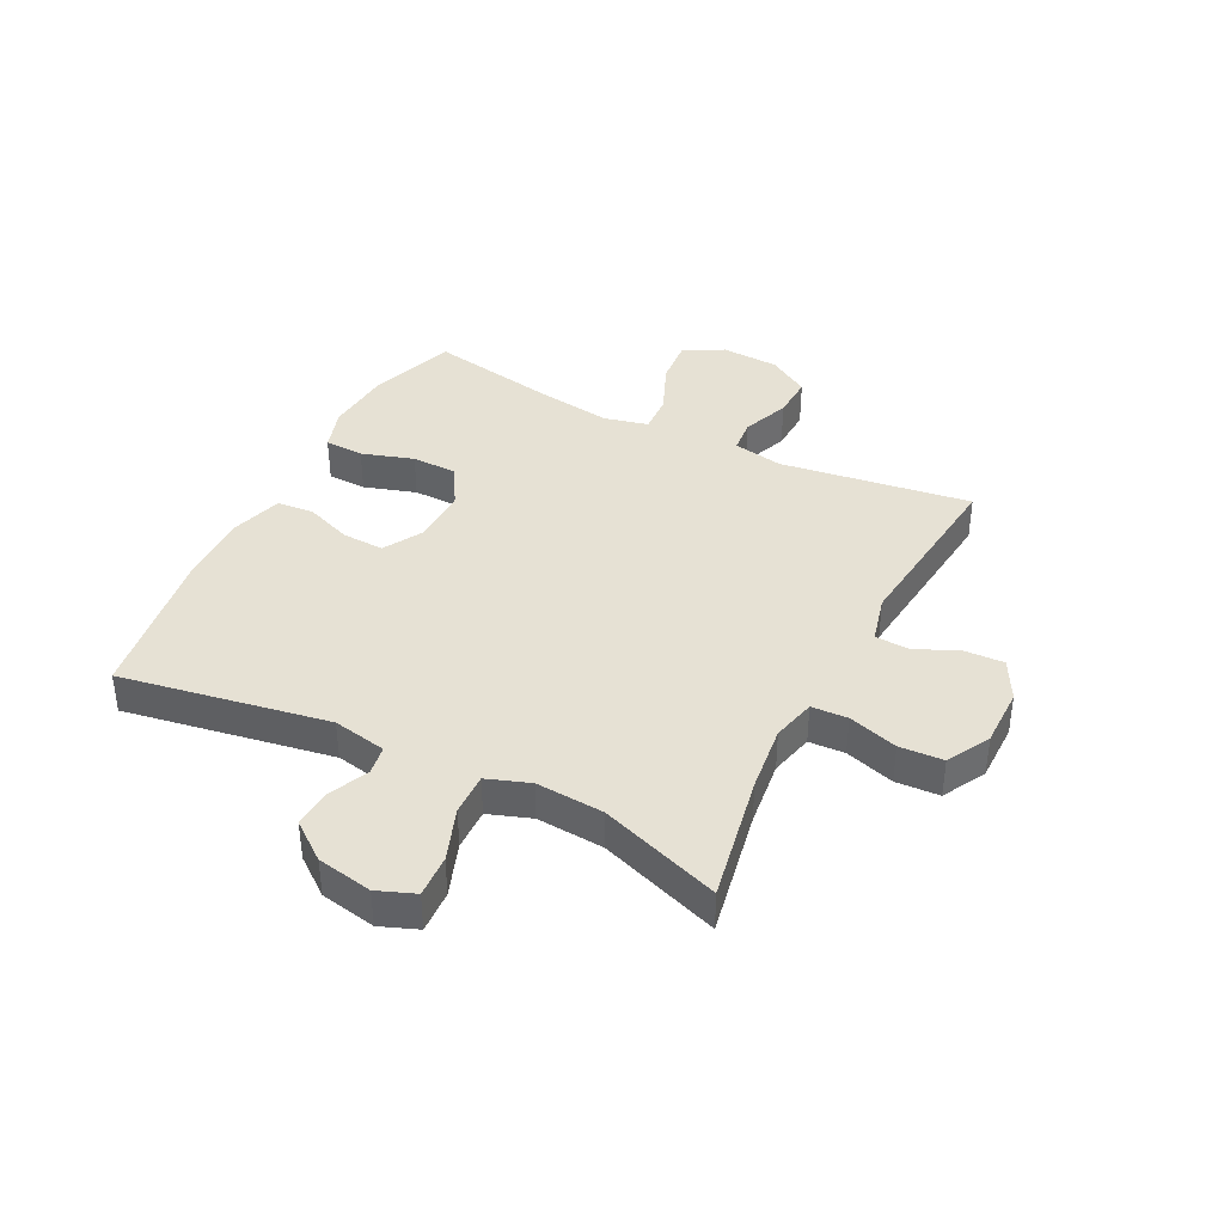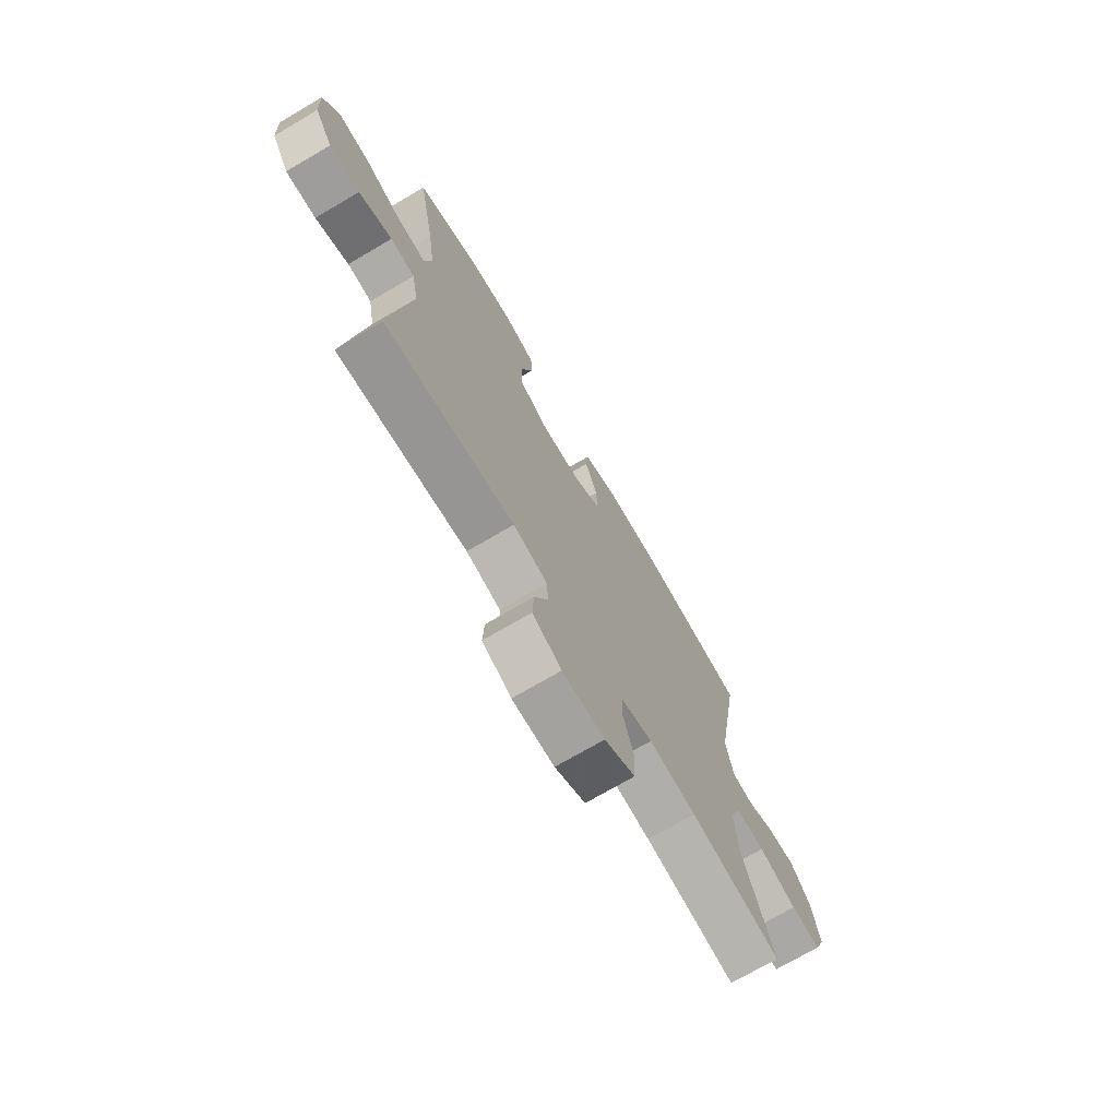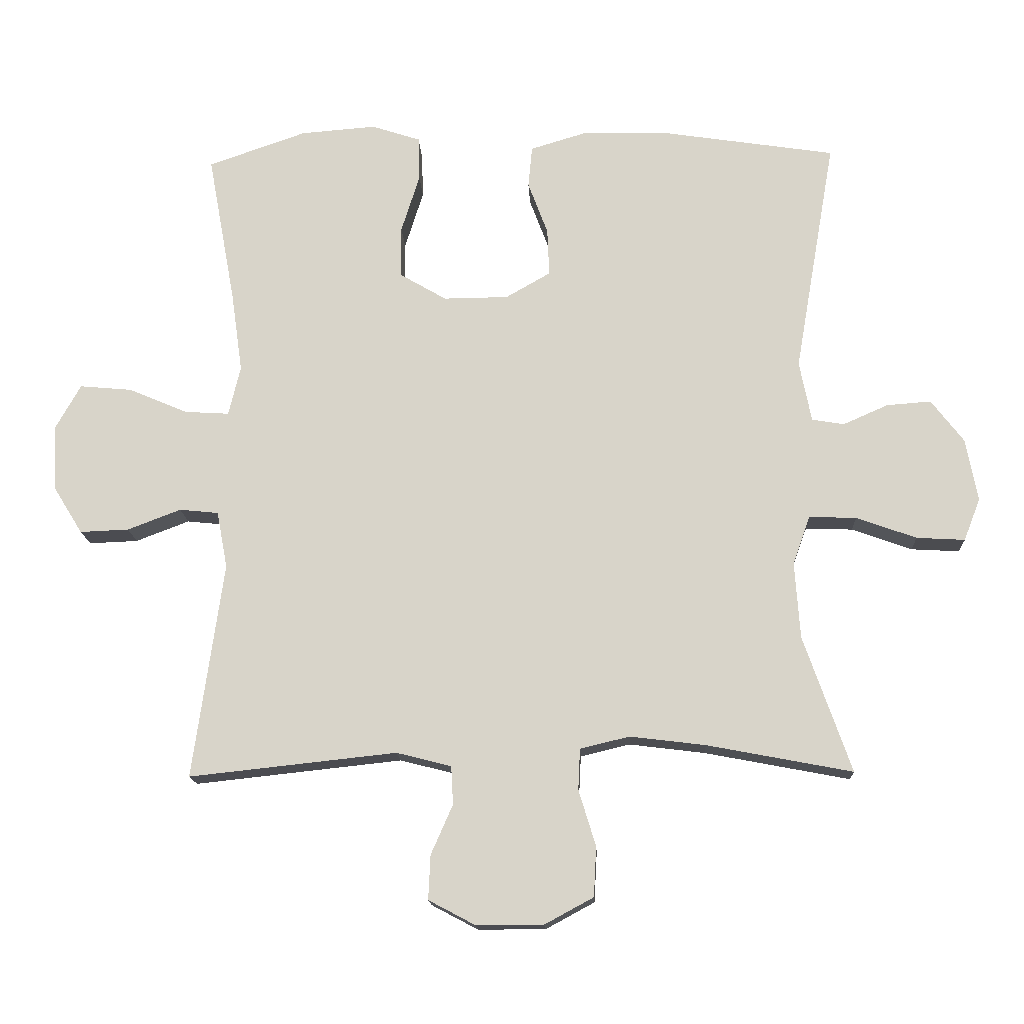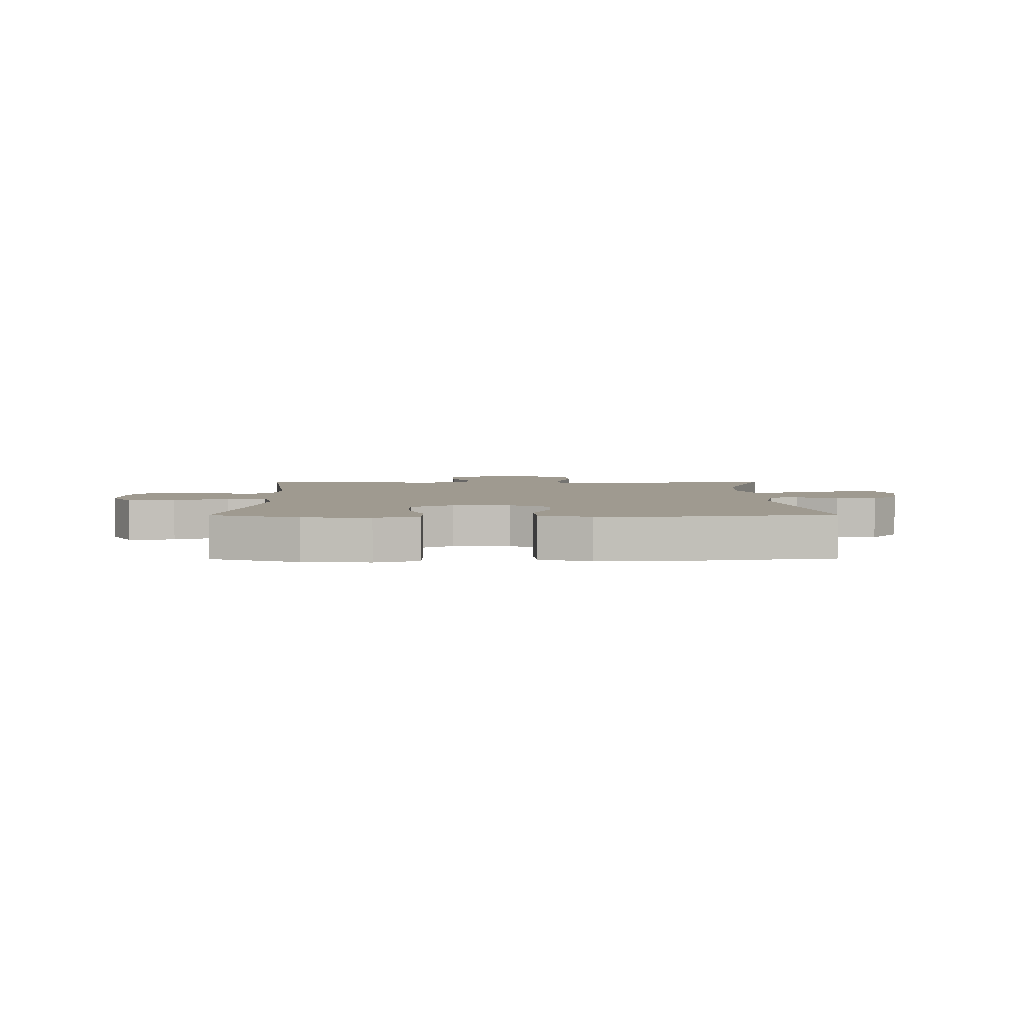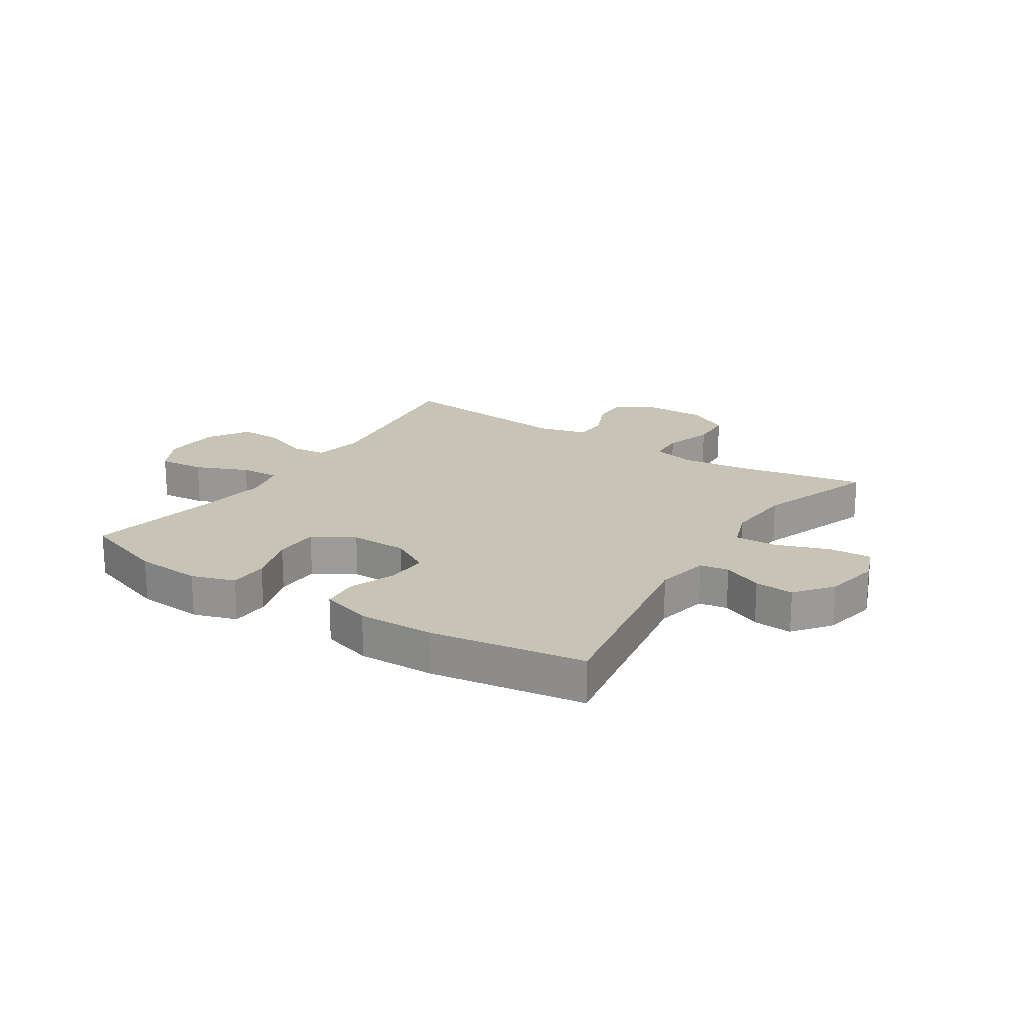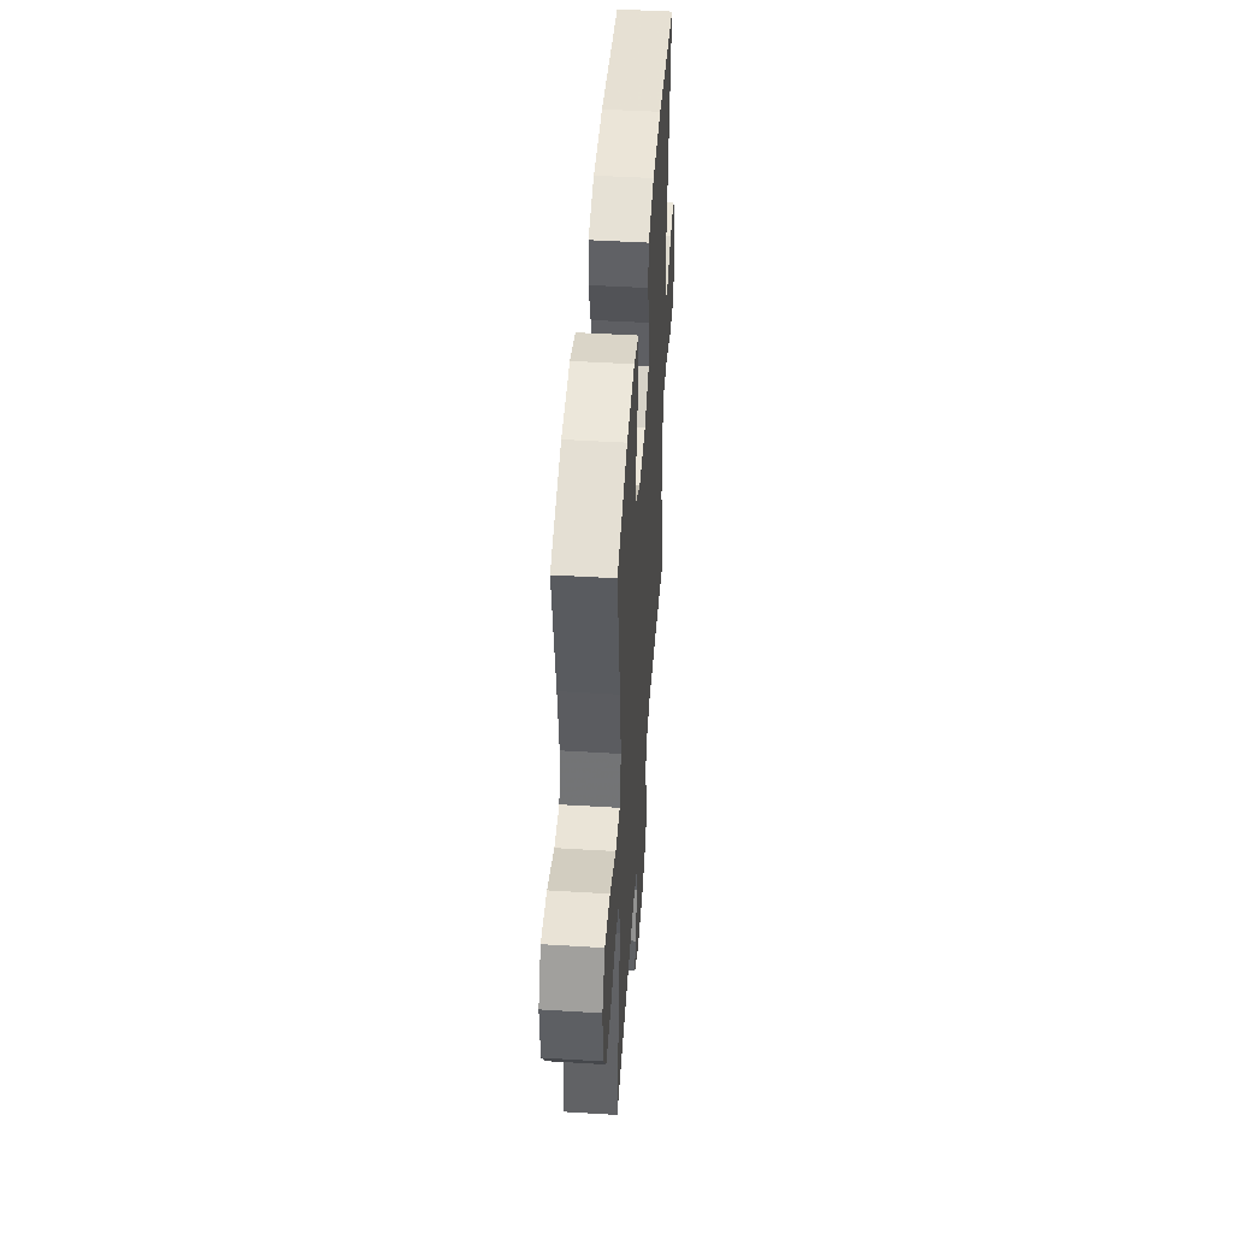
<metadata>
{"format":"obj","ext":"obj","renderer":"f3d","projection":"perspective","resolution":1024,"background":"white","views":[{"elev":39.1,"azim":116.9,"up":"+Y"},{"elev":-72.5,"azim":-59.6,"up":"+Z"},{"elev":-15.4,"azim":2.6,"up":"+Z"},{"elev":3.9,"azim":-0.6,"up":"+Y"},{"elev":19.7,"azim":33.0,"up":"+Y"},{"elev":47.0,"azim":-86.0,"up":"+Z"}]}
</metadata>
<code>
v -0.5 0.07 -0.5
v -0.454 0.07 -0.173
v -0.47 0.07 -0.087
v -0.529 0.07 -0.081
v -0.61 0.07 -0.112
v -0.684 0.07 -0.115
v -0.728 0.07 -0.044
v -0.733 0.07 0.056
v -0.695 0.07 0.124
v -0.616 0.07 0.117
v -0.526 0.07 0.079
v -0.459 0.07 0.075
v -0.441 0.07 0.15
v -0.458 0.07 0.271
v -0.5 0.07 0.5
v -0.351 0.07 0.552
v -0.237 0.07 0.561
v -0.163 0.07 0.537
v -0.161 0.07 0.47
v -0.189 0.07 0.381
v -0.188 0.07 0.303
v -0.118 0.07 0.262
v -0.02 0.07 0.263
v 0.048 0.07 0.302
v 0.045 0.07 0.374
v 0.015 0.07 0.454
v 0.021 0.07 0.517
v 0.107 0.07 0.543
v 0.238 0.07 0.54
v 0.5 0.07 0.5
v 0.438 0.07 0.144
v 0.456 0.07 0.052
v 0.505 0.07 0.044
v 0.573 0.07 0.074
v 0.64 0.07 0.079
v 0.689 0.07 0.015
v 0.707 0.07 -0.08
v 0.682 0.07 -0.144
v 0.609 0.07 -0.14
v 0.518 0.07 -0.107
v 0.446 0.07 -0.105
v 0.42 0.07 -0.178
v 0.428 0.07 -0.294
v 0.5 0.07 -0.5
v 0.28 0.07 -0.458
v 0.166 0.07 -0.444
v 0.091 0.07 -0.462
v 0.088 0.07 -0.524
v 0.114 0.07 -0.609
v 0.11 0.07 -0.684
v 0.036 0.07 -0.724
v -0.066 0.07 -0.724
v -0.136 0.07 -0.687
v -0.133 0.07 -0.62
v -0.1 0.07 -0.545
v -0.103 0.07 -0.487
v -0.186 0.07 -0.466
v -0.5 0 -0.5
v -0.454 0 -0.173
v -0.47 0 -0.087
v -0.529 0 -0.081
v -0.61 0 -0.112
v -0.684 0 -0.115
v -0.728 0 -0.044
v -0.733 0 0.056
v -0.695 0 0.124
v -0.616 0 0.117
v -0.526 0 0.079
v -0.459 0 0.075
v -0.441 0 0.15
v -0.458 0 0.271
v -0.5 0 0.5
v -0.351 0 0.552
v -0.237 0 0.561
v -0.163 0 0.537
v -0.161 0 0.47
v -0.189 0 0.381
v -0.188 0 0.303
v -0.118 0 0.262
v -0.02 0 0.263
v 0.048 0 0.302
v 0.045 0 0.374
v 0.015 0 0.454
v 0.021 0 0.517
v 0.107 0 0.543
v 0.238 0 0.54
v 0.5 0 0.5
v 0.438 0 0.144
v 0.456 0 0.052
v 0.505 0 0.044
v 0.573 0 0.074
v 0.64 0 0.079
v 0.689 0 0.015
v 0.707 0 -0.08
v 0.682 0 -0.144
v 0.609 0 -0.14
v 0.518 0 -0.107
v 0.446 0 -0.105
v 0.42 0 -0.178
v 0.428 0 -0.294
v 0.5 0 -0.5
v 0.28 0 -0.458
v 0.166 0 -0.444
v 0.091 0 -0.462
v 0.088 0 -0.524
v 0.114 0 -0.609
v 0.11 0 -0.684
v 0.036 0 -0.724
v -0.066 0 -0.724
v -0.136 0 -0.687
v -0.133 0 -0.62
v -0.1 0 -0.545
v -0.103 0 -0.487
v -0.186 0 -0.466
f 52 53 54 55
f 52 55 56
f 51 52 56
f 48 49 50 51
f 47 48 51 56
f 46 47 56 57
f 43 44 45
f 42 43 45 46
f 41 42 46 57
f 37 38 39 40
f 37 40 41
f 36 37 41
f 33 34 35 36
f 33 36 41
f 32 33 41 57
f 28 29 30 31
f 25 26 27 28
f 24 25 28 31
f 23 24 31 32
f 17 18 19 20
f 17 20 21
f 14 15 16 17
f 13 14 17 21
f 12 13 21 22
f 8 9 10 11
f 8 11 12
f 7 8 12
f 4 5 6 7
f 3 4 7 12
f 2 3 12 22
f 22 23 32 57
f 1 2 22 57
f 112 111 110 109
f 113 112 109
f 113 109 108
f 108 107 106 105
f 113 108 105 104
f 114 113 104 103
f 102 101 100
f 103 102 100 99
f 114 103 99 98
f 97 96 95 94
f 98 97 94
f 98 94 93
f 93 92 91 90
f 98 93 90
f 114 98 90 89
f 88 87 86 85
f 85 84 83 82
f 88 85 82 81
f 89 88 81 80
f 77 76 75 74
f 78 77 74
f 74 73 72 71
f 78 74 71 70
f 79 78 70 69
f 68 67 66 65
f 69 68 65
f 69 65 64
f 64 63 62 61
f 69 64 61 60
f 79 69 60 59
f 114 89 80 79
f 114 79 59 58
f 1 58 59 2
f 2 59 60 3
f 3 60 61 4
f 4 61 62 5
f 5 62 63 6
f 6 63 64 7
f 7 64 65 8
f 8 65 66 9
f 9 66 67 10
f 10 67 68 11
f 11 68 69 12
f 12 69 70 13
f 13 70 71 14
f 14 71 72 15
f 15 72 73 16
f 16 73 74 17
f 17 74 75 18
f 18 75 76 19
f 19 76 77 20
f 20 77 78 21
f 21 78 79 22
f 22 79 80 23
f 23 80 81 24
f 24 81 82 25
f 25 82 83 26
f 26 83 84 27
f 27 84 85 28
f 28 85 86 29
f 29 86 87 30
f 30 87 88 31
f 31 88 89 32
f 32 89 90 33
f 33 90 91 34
f 34 91 92 35
f 35 92 93 36
f 36 93 94 37
f 37 94 95 38
f 38 95 96 39
f 39 96 97 40
f 40 97 98 41
f 41 98 99 42
f 42 99 100 43
f 43 100 101 44
f 44 101 102 45
f 45 102 103 46
f 46 103 104 47
f 47 104 105 48
f 48 105 106 49
f 49 106 107 50
f 50 107 108 51
f 51 108 109 52
f 52 109 110 53
f 53 110 111 54
f 54 111 112 55
f 55 112 113 56
f 56 113 114 57
f 57 114 58 1

</code>
